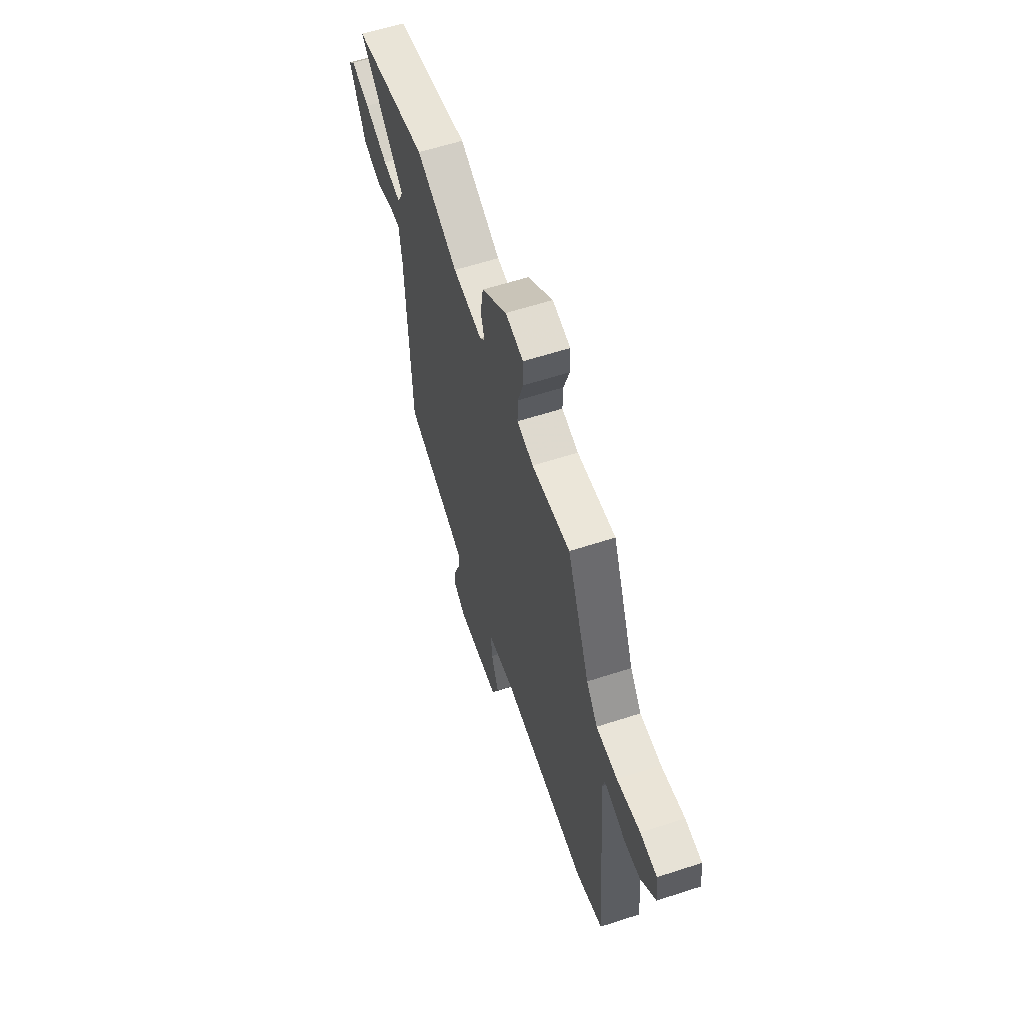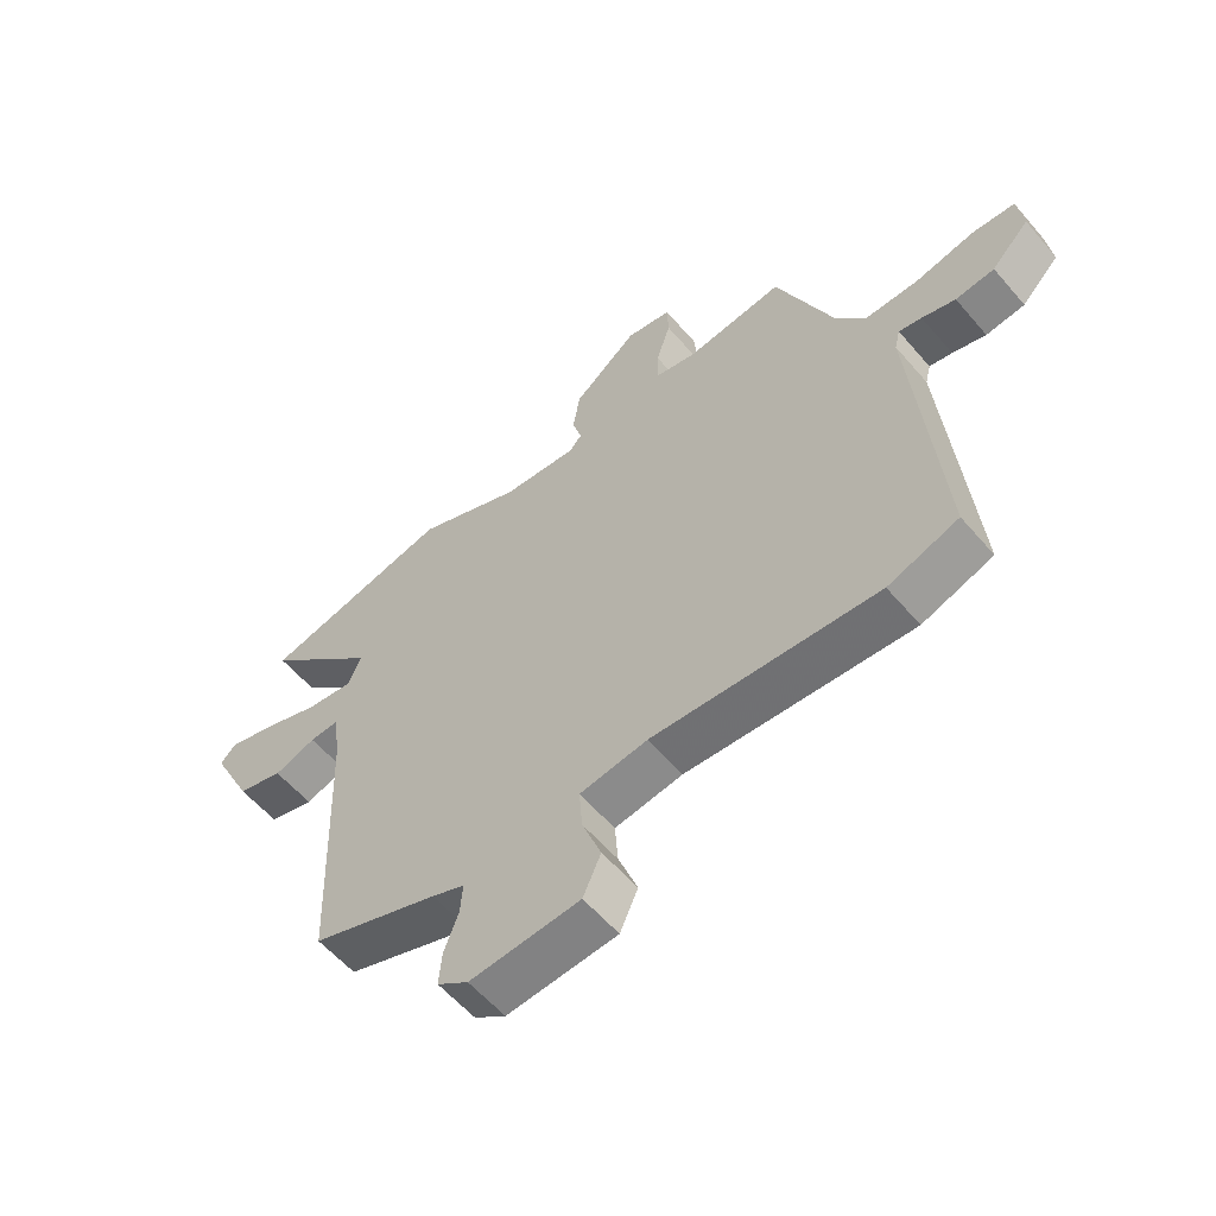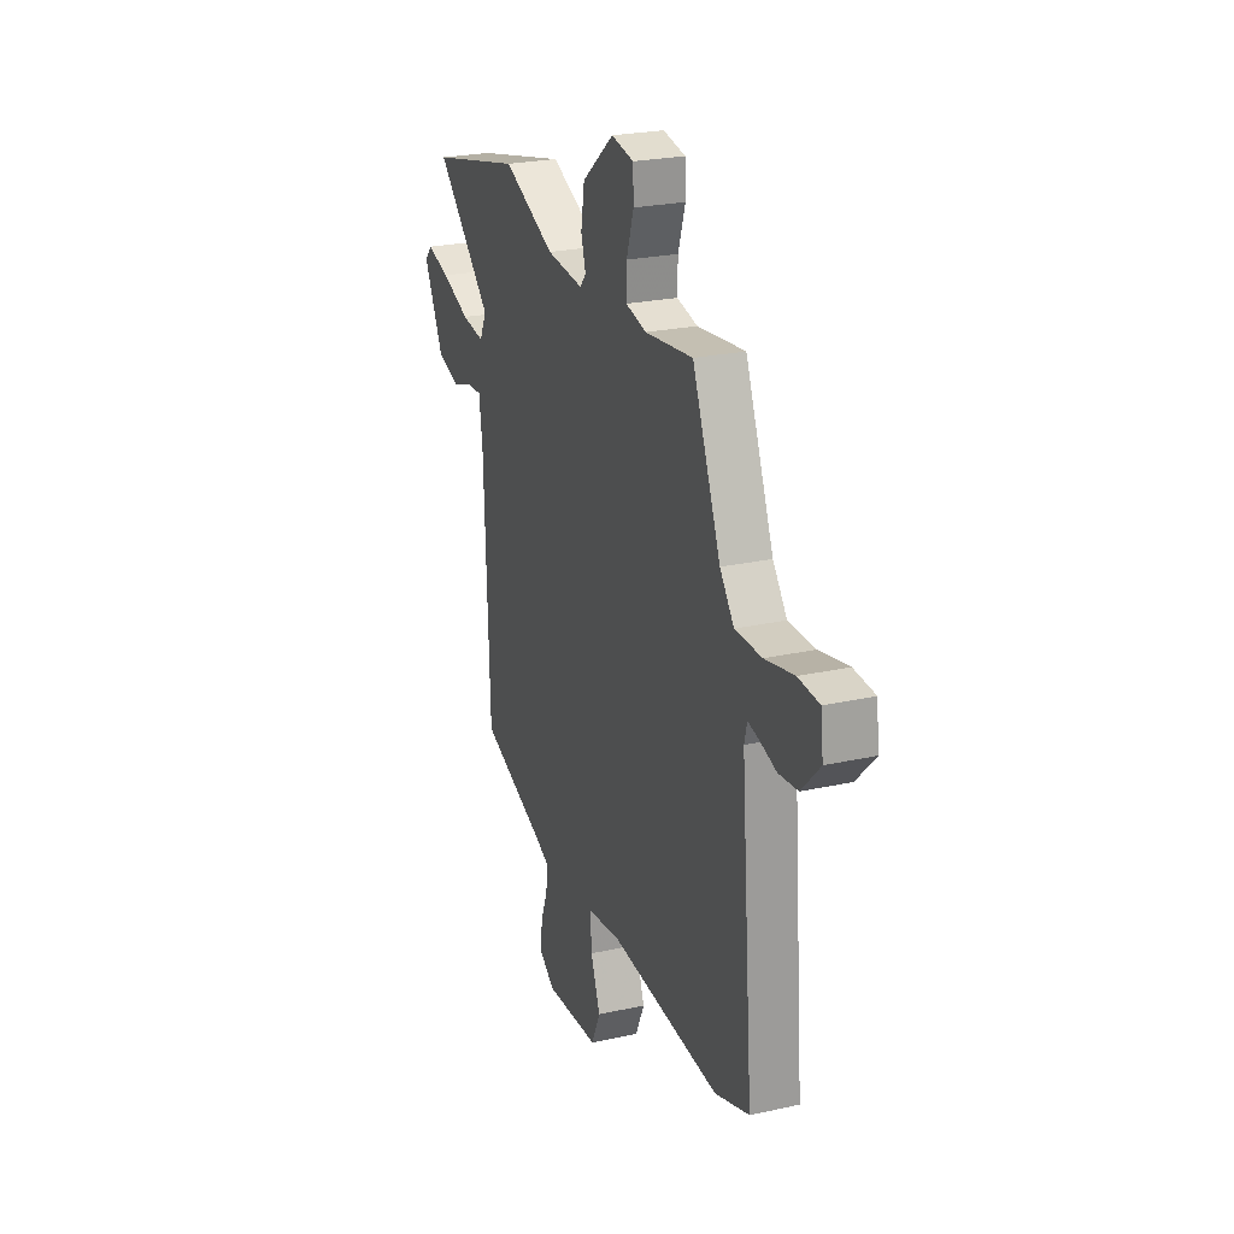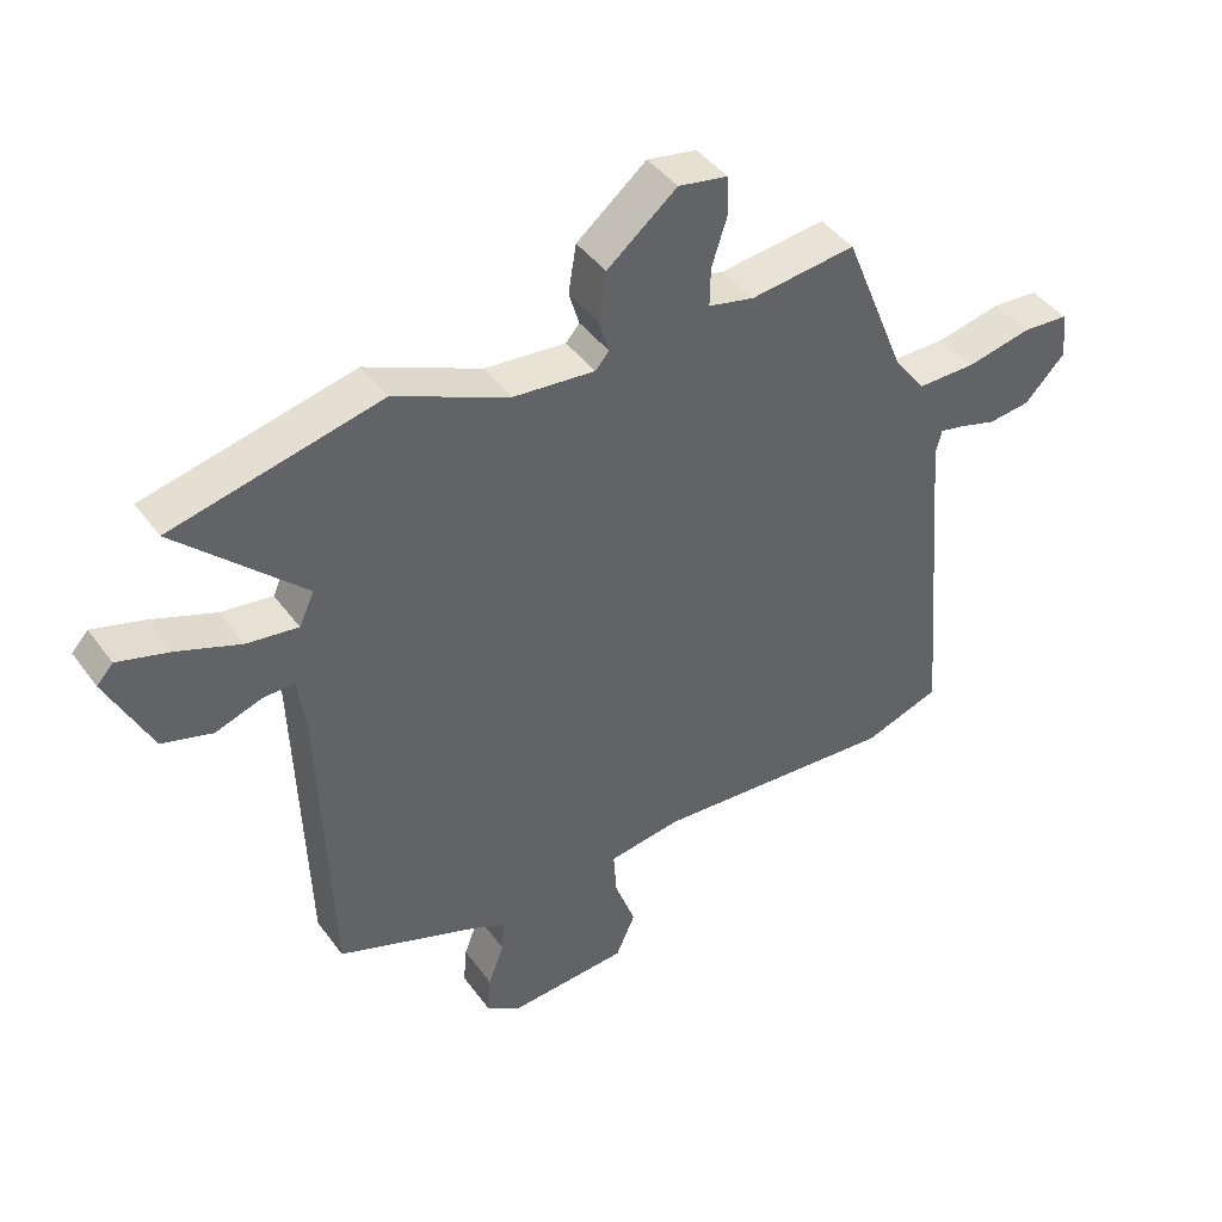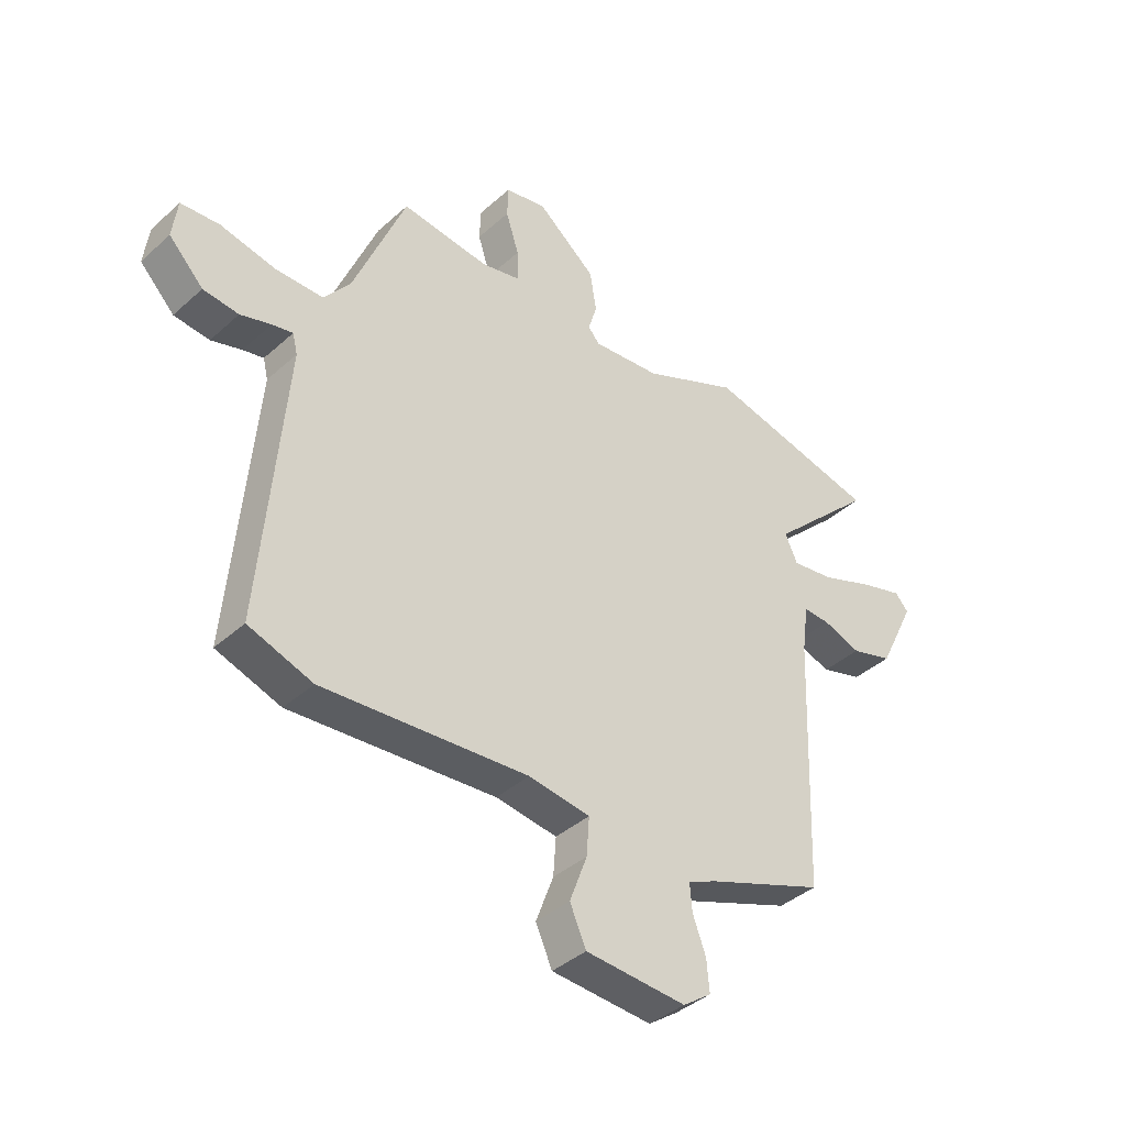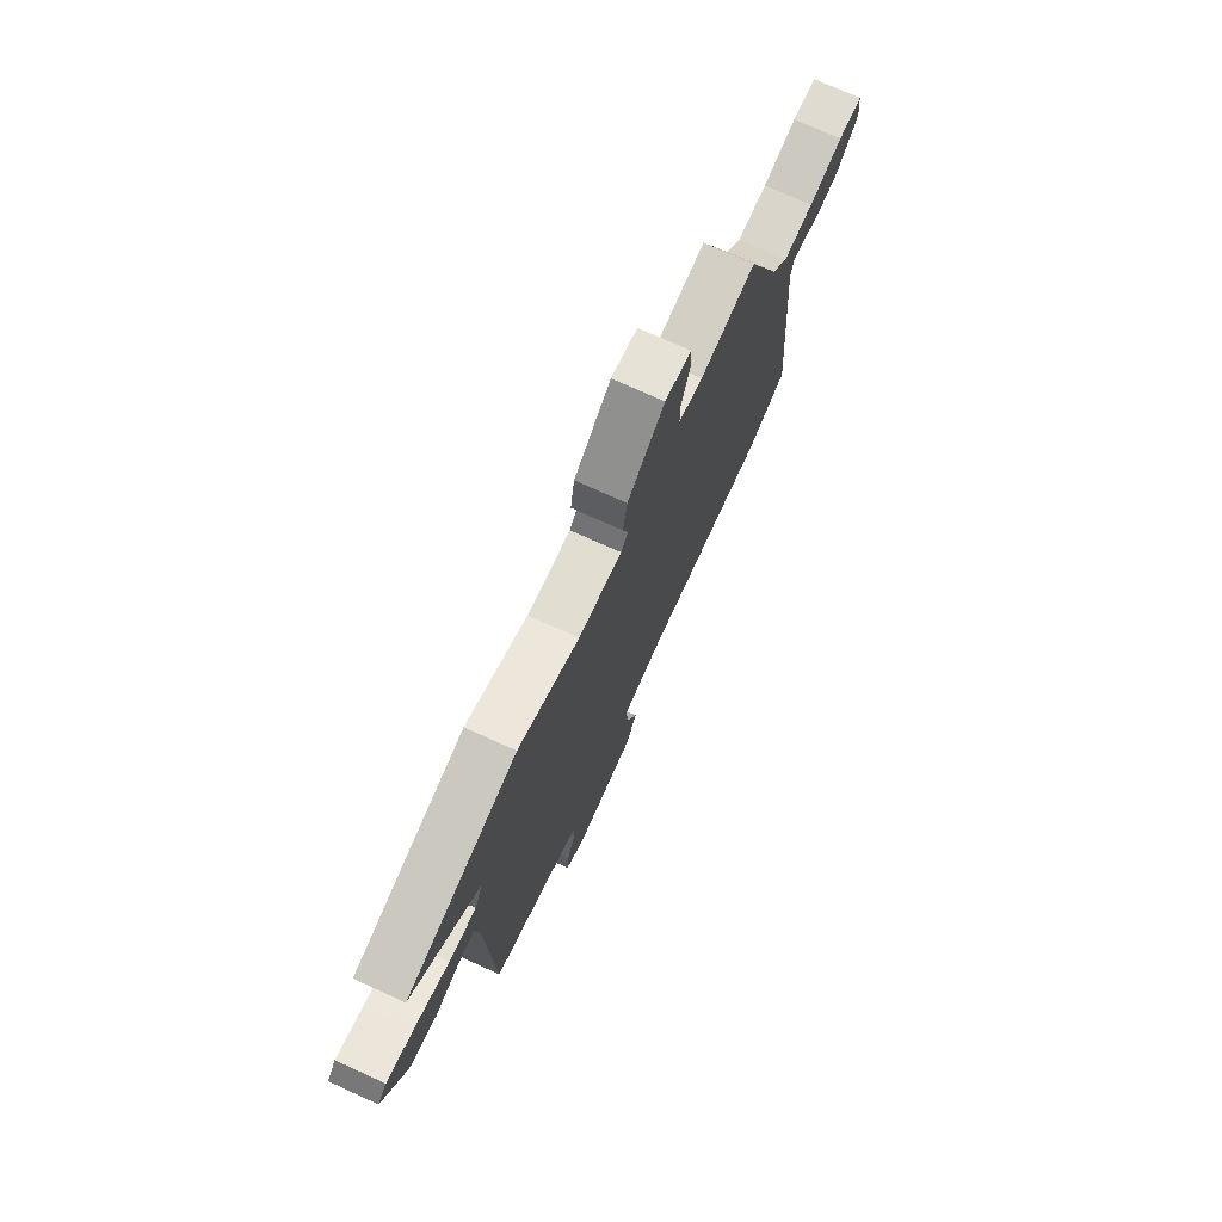
<metadata>
{"format":"obj","ext":"obj","renderer":"f3d","projection":"perspective","resolution":1024,"background":"white","views":[{"elev":60.1,"azim":-108.5,"up":"+Z"},{"elev":-58.2,"azim":-139.8,"up":"+Z"},{"elev":24.4,"azim":-110.2,"up":"+Z"},{"elev":42.8,"azim":146.7,"up":"+Z"},{"elev":-39.4,"azim":-42.0,"up":"+Z"},{"elev":74.2,"azim":114.4,"up":"+Z"}]}
</metadata>
<code>
v 0.49 0.07 -0.422
v 0.277 0.07 -0.502
v 0.222 0.07 -0.526
v 0.226 0.07 -0.577
v 0.25 0.07 -0.641
v 0.255 0.07 -0.699
v 0.203 0.07 -0.736
v 0.019 0.07 -0.724
v -0.011 0.07 -0.657
v 0.021 0.07 -0.571
v 0.026 0.07 -0.501
v -0.087 0.07 -0.485
v -0.462 0.07 -0.513
v -0.579 0.07 -0.473
v -0.536 0.07 0.038
v -0.545 0.07 0.075
v -0.583 0.07 0.067
v -0.639 0.07 0.05
v -0.704 0.07 0.057
v -0.767 0.07 0.122
v -0.758 0.07 0.194
v -0.687 0.07 0.199
v -0.588 0.07 0.178
v -0.498 0.07 0.178
v -0.45 0.07 0.24
v -0.354 0.07 0.477
v -0.192 0.07 0.458
v -0.122 0.07 0.474
v -0.123 0.07 0.533
v -0.147 0.07 0.608
v -0.145 0.07 0.667
v -0.069 0.07 0.681
v 0.038 0.07 0.594
v 0.05 0.07 0.52
v 0.034 0.07 0.467
v 0.055 0.07 0.443
v 0.18 0.07 0.455
v 0.356 0.07 0.533
v 0.674 0.07 0.46
v 0.481 0.07 0.274
v 0.504 0.07 0.224
v 0.582 0.07 0.235
v 0.679 0.07 0.272
v 0.758 0.07 0.295
v 0.783 0.07 0.268
v 0.715 0.07 0.13
v 0.638 0.07 0.107
v 0.568 0.07 0.131
v 0.519 0.07 0.133
v 0.507 0.07 0.045
v 0.49 0 -0.422
v 0.277 0 -0.502
v 0.222 0 -0.526
v 0.226 0 -0.577
v 0.25 0 -0.641
v 0.255 0 -0.699
v 0.203 0 -0.736
v 0.019 0 -0.724
v -0.011 0 -0.657
v 0.021 0 -0.571
v 0.026 0 -0.501
v -0.087 0 -0.485
v -0.462 0 -0.513
v -0.579 0 -0.473
v -0.536 0 0.038
v -0.545 0 0.075
v -0.583 0 0.067
v -0.639 0 0.05
v -0.704 0 0.057
v -0.767 0 0.122
v -0.758 0 0.194
v -0.687 0 0.199
v -0.588 0 0.178
v -0.498 0 0.178
v -0.45 0 0.24
v -0.354 0 0.477
v -0.192 0 0.458
v -0.122 0 0.474
v -0.123 0 0.533
v -0.147 0 0.608
v -0.145 0 0.667
v -0.069 0 0.681
v 0.038 0 0.594
v 0.05 0 0.52
v 0.034 0 0.467
v 0.055 0 0.443
v 0.18 0 0.455
v 0.356 0 0.533
v 0.674 0 0.46
v 0.481 0 0.274
v 0.504 0 0.224
v 0.582 0 0.235
v 0.679 0 0.272
v 0.758 0 0.295
v 0.783 0 0.268
v 0.715 0 0.13
v 0.638 0 0.107
v 0.568 0 0.131
v 0.519 0 0.133
v 0.507 0 0.045
f 46 47 48
f 45 46 48
f 44 45 48
f 43 44 48
f 42 43 48
f 41 42 48 49
f 40 41 49 50
f 37 38 39 40
f 50 1 2
f 40 50 2
f 37 40 2
f 36 37 2
f 33 34 35
f 32 33 35
f 31 32 35
f 30 31 35
f 29 30 35
f 36 2 3
f 35 36 3
f 29 35 3
f 28 29 3
f 25 26 27
f 28 3 4
f 27 28 4
f 25 27 4
f 24 25 4
f 21 22 23
f 20 21 23
f 19 20 23
f 18 19 23
f 17 18 23
f 16 17 23 24
f 12 13 14 15
f 15 16 24
f 12 15 24
f 11 12 24
f 8 9 10
f 7 8 10
f 6 7 10
f 5 6 10
f 4 5 10
f 4 10 11
f 4 11 24
f 98 97 96
f 98 96 95
f 98 95 94
f 98 94 93
f 98 93 92
f 99 98 92 91
f 100 99 91 90
f 90 89 88 87
f 52 51 100
f 52 100 90
f 52 90 87
f 52 87 86
f 85 84 83
f 85 83 82
f 85 82 81
f 85 81 80
f 85 80 79
f 53 52 86
f 53 86 85
f 53 85 79
f 53 79 78
f 77 76 75
f 54 53 78
f 54 78 77
f 54 77 75
f 54 75 74
f 73 72 71
f 73 71 70
f 73 70 69
f 73 69 68
f 73 68 67
f 74 73 67 66
f 65 64 63 62
f 74 66 65
f 74 65 62
f 74 62 61
f 60 59 58
f 60 58 57
f 60 57 56
f 60 56 55
f 60 55 54
f 61 60 54
f 74 61 54
f 1 51 52 2
f 2 52 53 3
f 3 53 54 4
f 4 54 55 5
f 5 55 56 6
f 6 56 57 7
f 7 57 58 8
f 8 58 59 9
f 9 59 60 10
f 10 60 61 11
f 11 61 62 12
f 12 62 63 13
f 13 63 64 14
f 14 64 65 15
f 15 65 66 16
f 16 66 67 17
f 17 67 68 18
f 18 68 69 19
f 19 69 70 20
f 20 70 71 21
f 21 71 72 22
f 22 72 73 23
f 23 73 74 24
f 24 74 75 25
f 25 75 76 26
f 26 76 77 27
f 27 77 78 28
f 28 78 79 29
f 29 79 80 30
f 30 80 81 31
f 31 81 82 32
f 32 82 83 33
f 33 83 84 34
f 34 84 85 35
f 35 85 86 36
f 36 86 87 37
f 37 87 88 38
f 38 88 89 39
f 39 89 90 40
f 40 90 91 41
f 41 91 92 42
f 42 92 93 43
f 43 93 94 44
f 44 94 95 45
f 45 95 96 46
f 46 96 97 47
f 47 97 98 48
f 48 98 99 49
f 49 99 100 50
f 50 100 51 1

</code>
